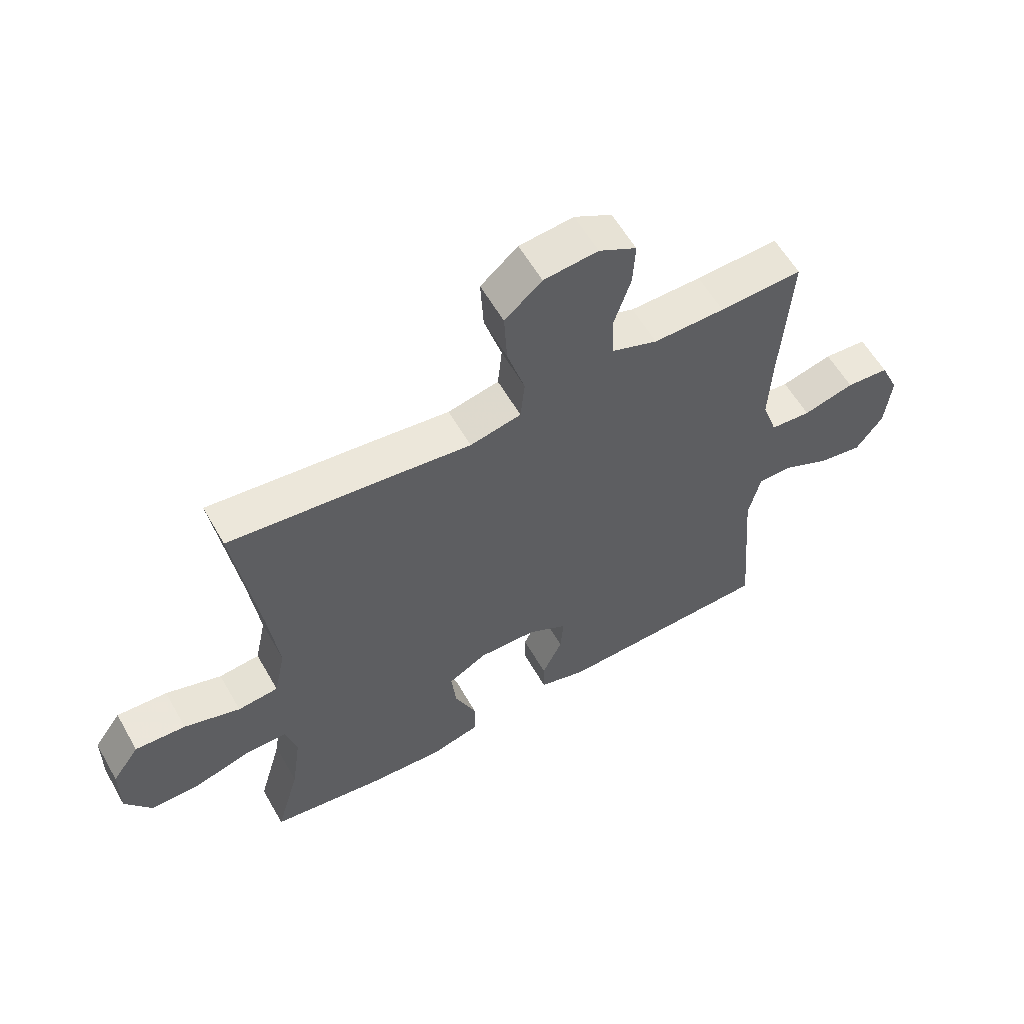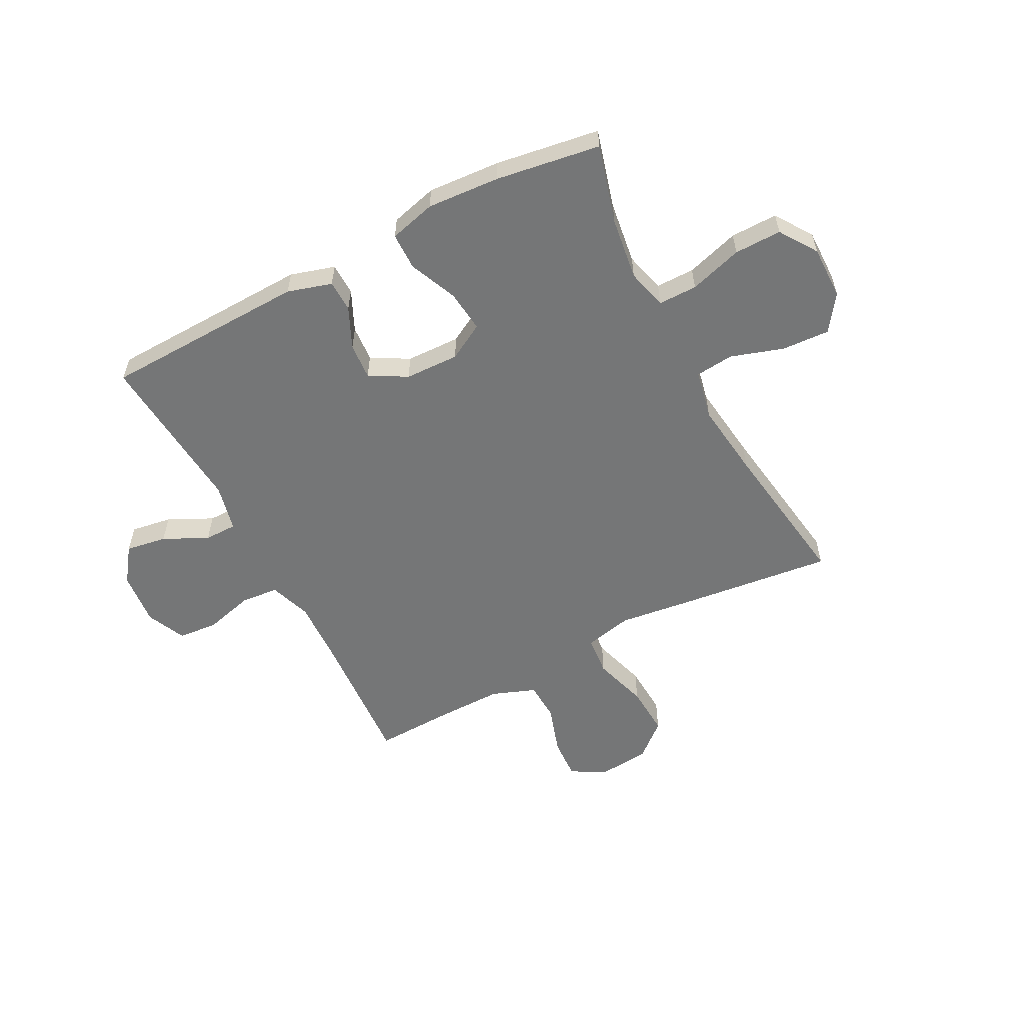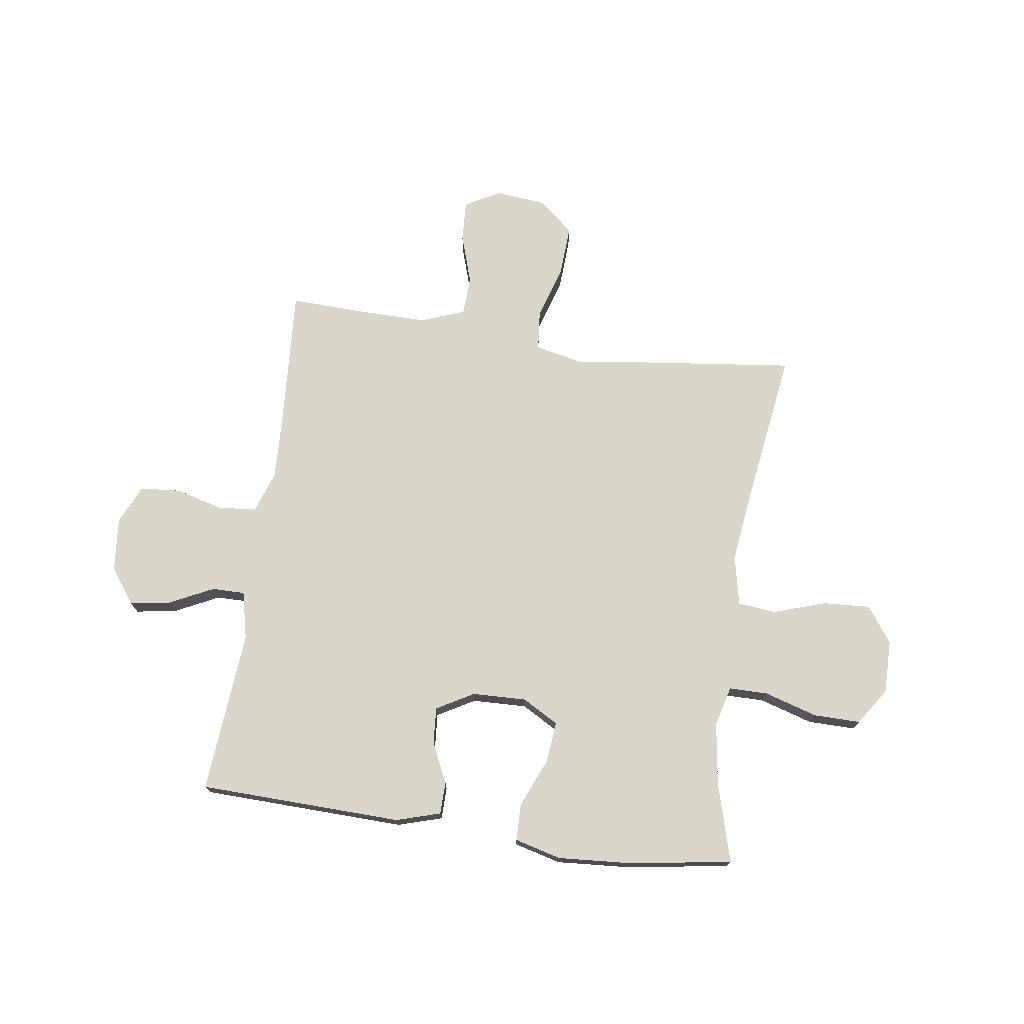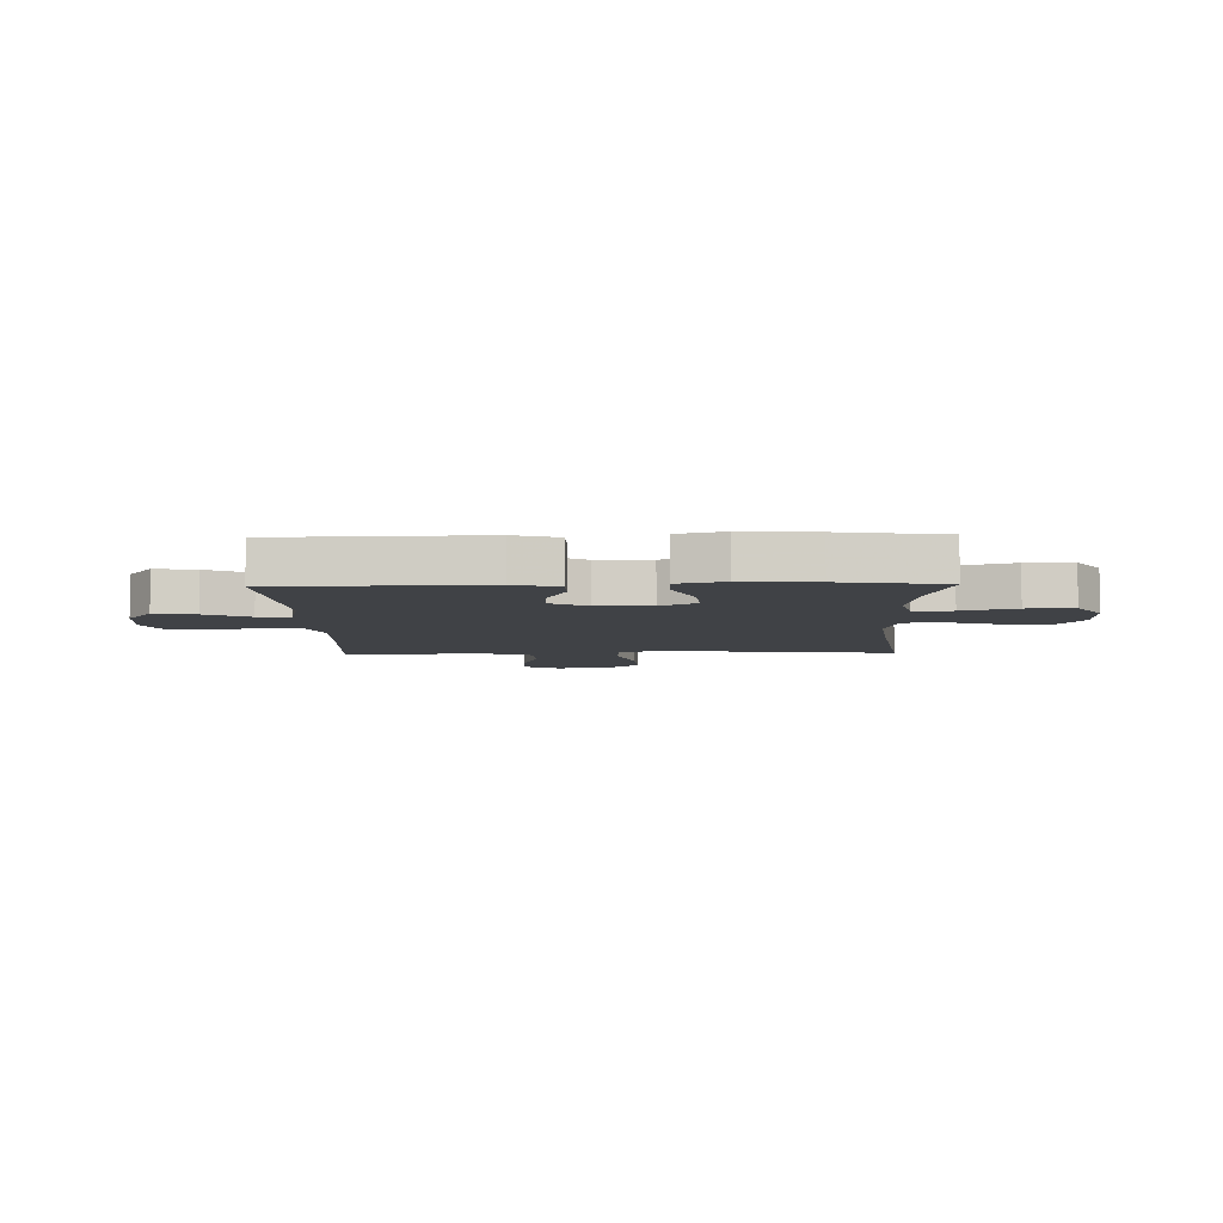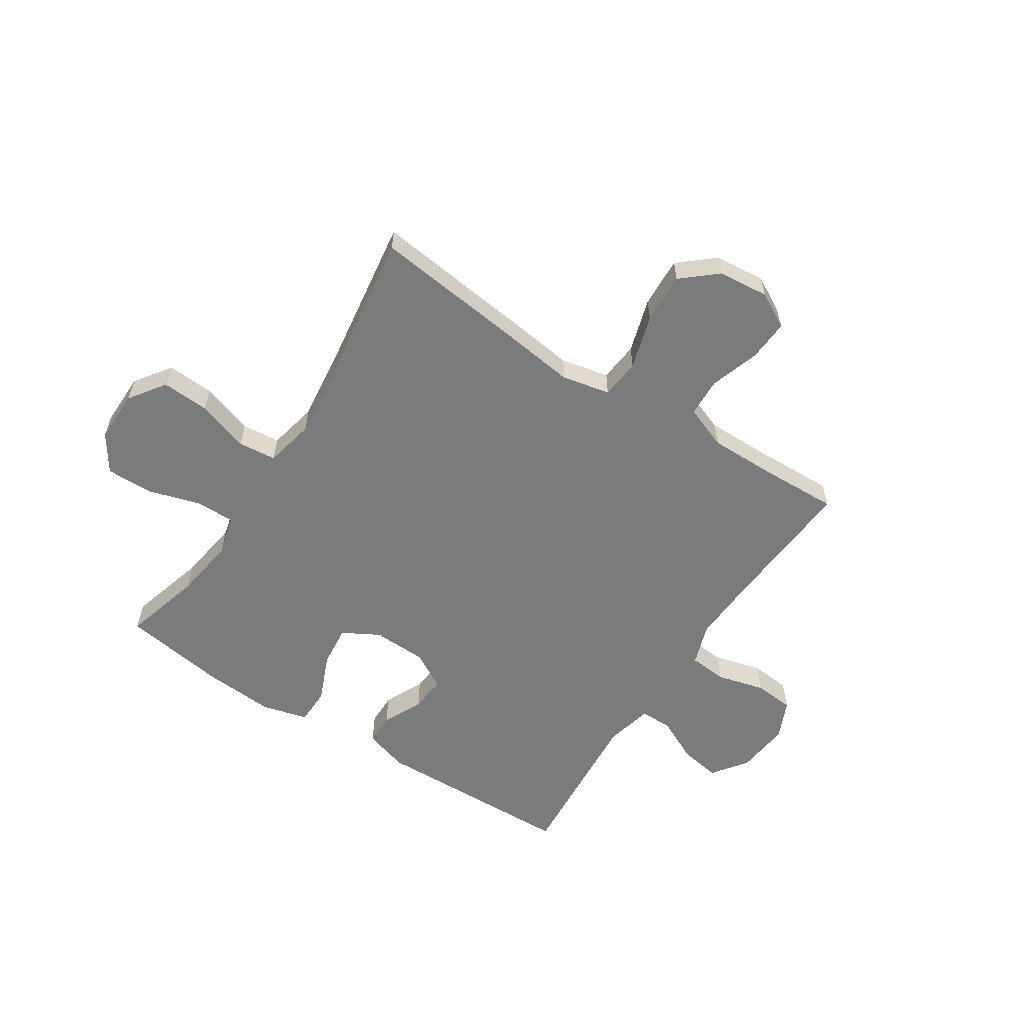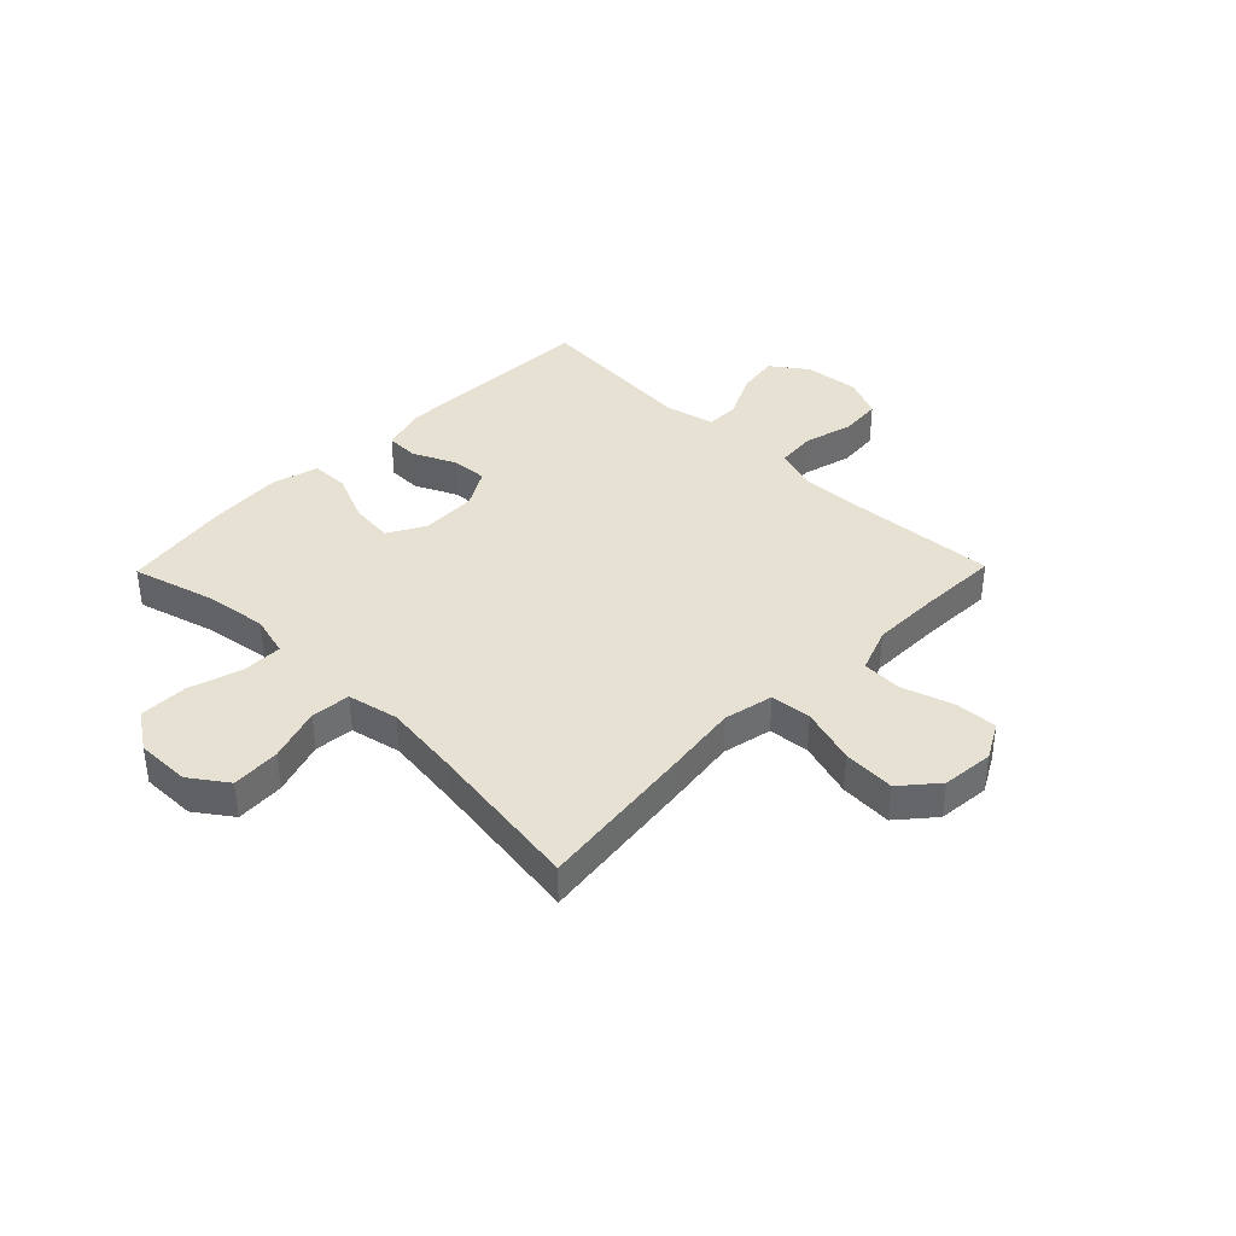
<metadata>
{"format":"obj","ext":"obj","renderer":"f3d","projection":"perspective","resolution":1024,"background":"white","views":[{"elev":58.8,"azim":-29.6,"up":"+Z"},{"elev":-56.7,"azim":-152.3,"up":"+Y"},{"elev":73.7,"azim":-171.9,"up":"+Y"},{"elev":-6.5,"azim":-178.4,"up":"+Y"},{"elev":-58.4,"azim":-33.1,"up":"+Y"},{"elev":38.6,"azim":-45.6,"up":"+Y"}]}
</metadata>
<code>
v -0.5 0.07 -0.5
v -0.46 0.07 -0.358
v -0.444 0.07 -0.245
v -0.463 0.07 -0.172
v -0.533 0.07 -0.172
v -0.629 0.07 -0.201
v -0.714 0.07 -0.202
v -0.759 0.07 -0.135
v -0.758 0.07 -0.039
v -0.712 0.07 0.026
v -0.626 0.07 0.021
v -0.531 0.07 -0.01
v -0.462 0.07 -0.003
v -0.443 0.07 0.087
v -0.46 0.07 0.224
v -0.5 0.07 0.5
v -0.22 0.07 0.467
v -0.089 0.07 0.45
v -0.002 0.07 0.469
v 0.005 0.07 0.541
v -0.025 0.07 0.64
v -0.03 0.07 0.732
v 0.033 0.07 0.786
v 0.125 0.07 0.795
v 0.189 0.07 0.76
v 0.185 0.07 0.685
v 0.156 0.07 0.595
v 0.159 0.07 0.524
v 0.238 0.07 0.494
v 0.359 0.07 0.495
v 0.5 0.07 0.5
v 0.483 0.07 0.244
v 0.478 0.07 0.128
v 0.504 0.07 0.052
v 0.573 0.07 0.046
v 0.66 0.07 0.069
v 0.733 0.07 0.063
v 0.765 0.07 -0.008
v 0.755 0.07 -0.106
v 0.709 0.07 -0.169
v 0.635 0.07 -0.157
v 0.555 0.07 -0.118
v 0.496 0.07 -0.118
v 0.476 0.07 -0.204
v 0.5 0.07 -0.5
v 0.132 0.07 -0.511
v 0.052 0.07 -0.487
v 0.051 0.07 -0.429
v 0.085 0.07 -0.356
v 0.09 0.07 -0.29
v 0.023 0.07 -0.252
v -0.075 0.07 -0.249
v -0.141 0.07 -0.286
v -0.133 0.07 -0.362
v -0.096 0.07 -0.449
v -0.097 0.07 -0.516
v -0.181 0.07 -0.538
v -0.312 0.07 -0.529
v -0.5 0 -0.5
v -0.46 0 -0.358
v -0.444 0 -0.245
v -0.463 0 -0.172
v -0.533 0 -0.172
v -0.629 0 -0.201
v -0.714 0 -0.202
v -0.759 0 -0.135
v -0.758 0 -0.039
v -0.712 0 0.026
v -0.626 0 0.021
v -0.531 0 -0.01
v -0.462 0 -0.003
v -0.443 0 0.087
v -0.46 0 0.224
v -0.5 0 0.5
v -0.22 0 0.467
v -0.089 0 0.45
v -0.002 0 0.469
v 0.005 0 0.541
v -0.025 0 0.64
v -0.03 0 0.732
v 0.033 0 0.786
v 0.125 0 0.795
v 0.189 0 0.76
v 0.185 0 0.685
v 0.156 0 0.595
v 0.159 0 0.524
v 0.238 0 0.494
v 0.359 0 0.495
v 0.5 0 0.5
v 0.483 0 0.244
v 0.478 0 0.128
v 0.504 0 0.052
v 0.573 0 0.046
v 0.66 0 0.069
v 0.733 0 0.063
v 0.765 0 -0.008
v 0.755 0 -0.106
v 0.709 0 -0.169
v 0.635 0 -0.157
v 0.555 0 -0.118
v 0.496 0 -0.118
v 0.476 0 -0.204
v 0.5 0 -0.5
v 0.132 0 -0.511
v 0.052 0 -0.487
v 0.051 0 -0.429
v 0.085 0 -0.356
v 0.09 0 -0.29
v 0.023 0 -0.252
v -0.075 0 -0.249
v -0.141 0 -0.286
v -0.133 0 -0.362
v -0.096 0 -0.449
v -0.097 0 -0.516
v -0.181 0 -0.538
v -0.312 0 -0.529
f 57 58 1 2
f 54 55 56 57
f 53 54 57 2
f 52 53 2 3
f 46 47 48 49
f 44 45 46 49
f 43 44 49 50
f 39 40 41 42
f 39 42 43
f 38 39 43
f 35 36 37 38
f 34 35 38 43
f 33 34 43 50
f 30 31 32
f 29 30 32 33
f 28 29 33 50
f 24 25 26 27
f 20 21 22 23
f 19 20 23 24
f 15 16 17 18
f 14 15 18 19
f 13 14 19
f 9 10 11 12
f 9 12 13
f 8 9 13
f 5 6 7 8
f 4 5 8 13
f 52 3 4 13
f 51 52 13 19
f 27 28 50 51
f 19 24 27 51
f 60 59 116 115
f 115 114 113 112
f 60 115 112 111
f 61 60 111 110
f 107 106 105 104
f 107 104 103 102
f 108 107 102 101
f 100 99 98 97
f 101 100 97
f 101 97 96
f 96 95 94 93
f 101 96 93 92
f 108 101 92 91
f 90 89 88
f 91 90 88 87
f 108 91 87 86
f 85 84 83 82
f 81 80 79 78
f 82 81 78 77
f 76 75 74 73
f 77 76 73 72
f 77 72 71
f 70 69 68 67
f 71 70 67
f 71 67 66
f 66 65 64 63
f 71 66 63 62
f 71 62 61 110
f 77 71 110 109
f 109 108 86 85
f 109 85 82 77
f 1 59 60 2
f 2 60 61 3
f 3 61 62 4
f 4 62 63 5
f 5 63 64 6
f 6 64 65 7
f 7 65 66 8
f 8 66 67 9
f 9 67 68 10
f 10 68 69 11
f 11 69 70 12
f 12 70 71 13
f 13 71 72 14
f 14 72 73 15
f 15 73 74 16
f 16 74 75 17
f 17 75 76 18
f 18 76 77 19
f 19 77 78 20
f 20 78 79 21
f 21 79 80 22
f 22 80 81 23
f 23 81 82 24
f 24 82 83 25
f 25 83 84 26
f 26 84 85 27
f 27 85 86 28
f 28 86 87 29
f 29 87 88 30
f 30 88 89 31
f 31 89 90 32
f 32 90 91 33
f 33 91 92 34
f 34 92 93 35
f 35 93 94 36
f 36 94 95 37
f 37 95 96 38
f 38 96 97 39
f 39 97 98 40
f 40 98 99 41
f 41 99 100 42
f 42 100 101 43
f 43 101 102 44
f 44 102 103 45
f 45 103 104 46
f 46 104 105 47
f 47 105 106 48
f 48 106 107 49
f 49 107 108 50
f 50 108 109 51
f 51 109 110 52
f 52 110 111 53
f 53 111 112 54
f 54 112 113 55
f 55 113 114 56
f 56 114 115 57
f 57 115 116 58
f 58 116 59 1

</code>
